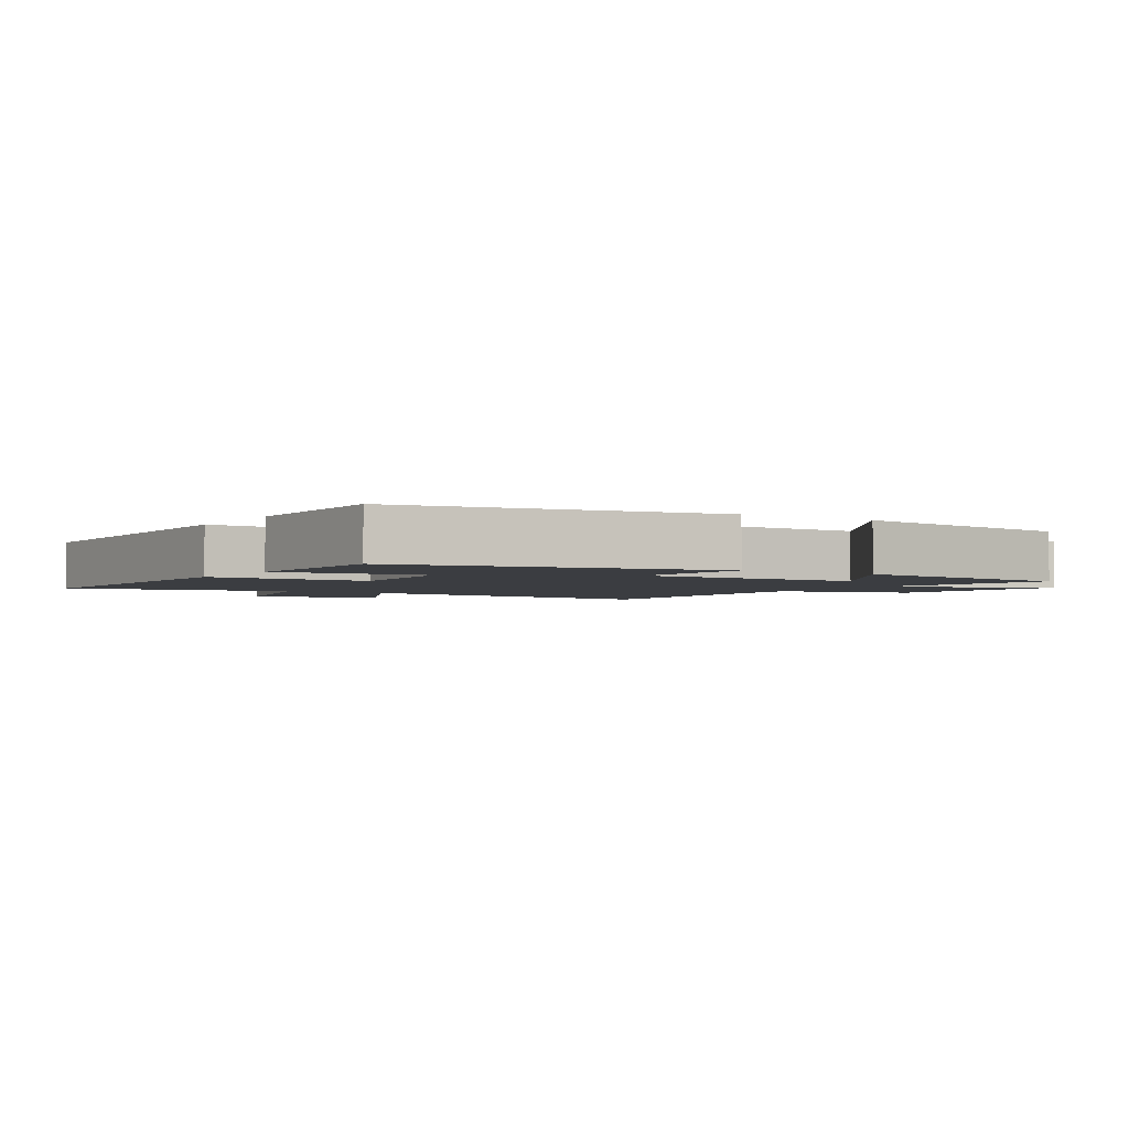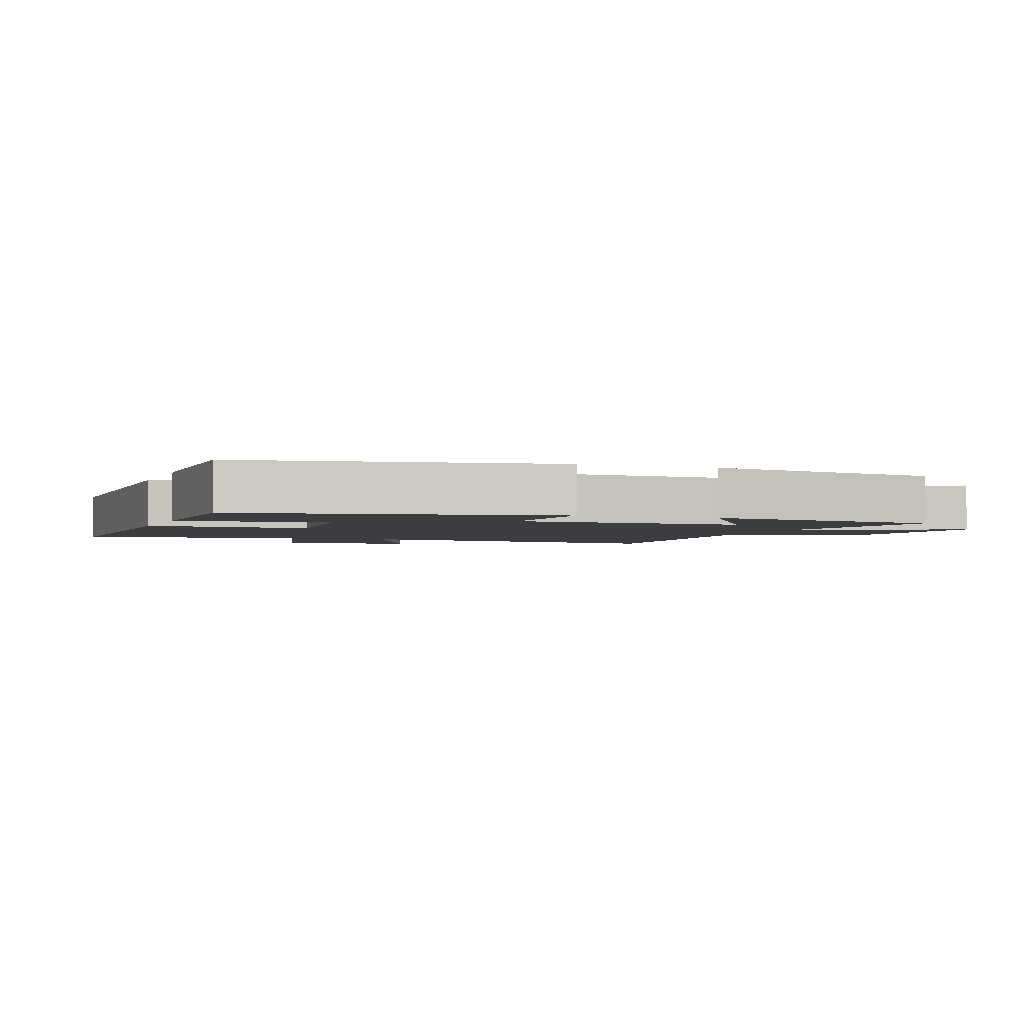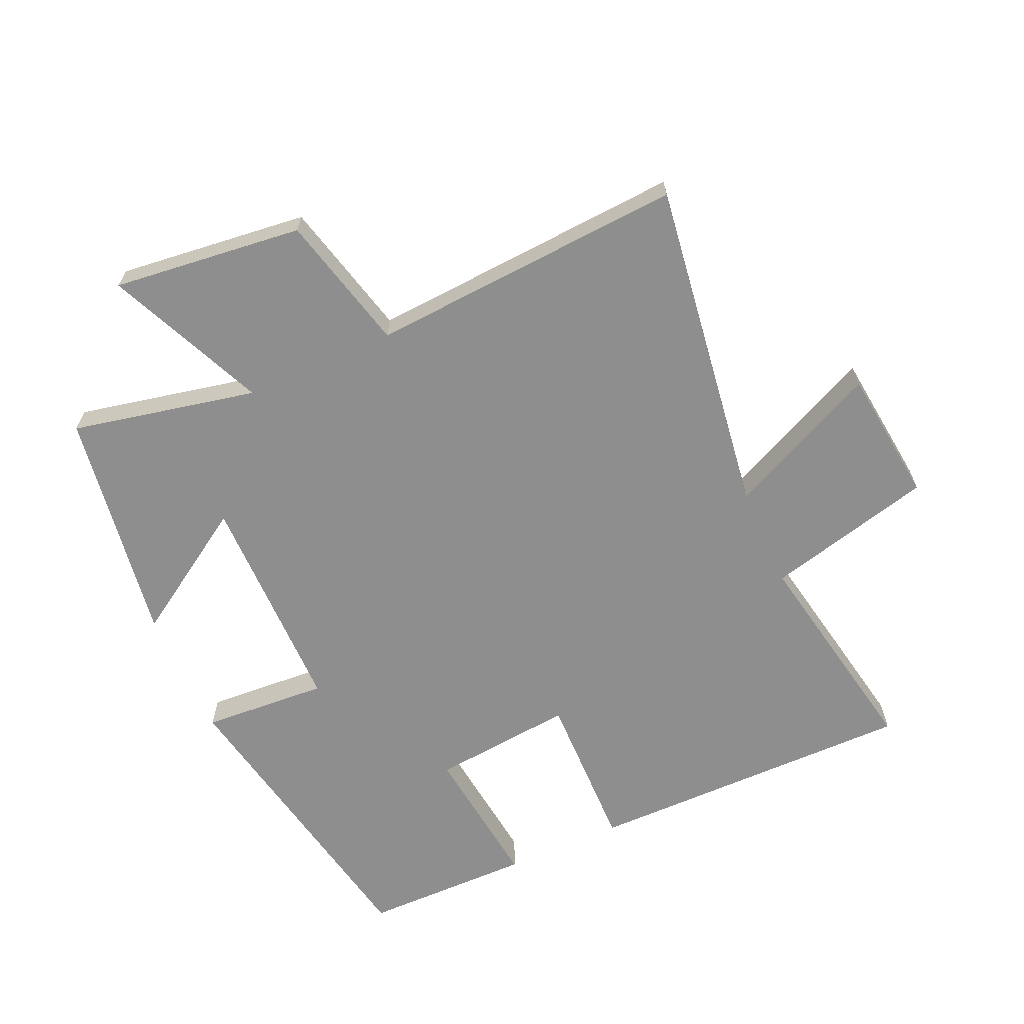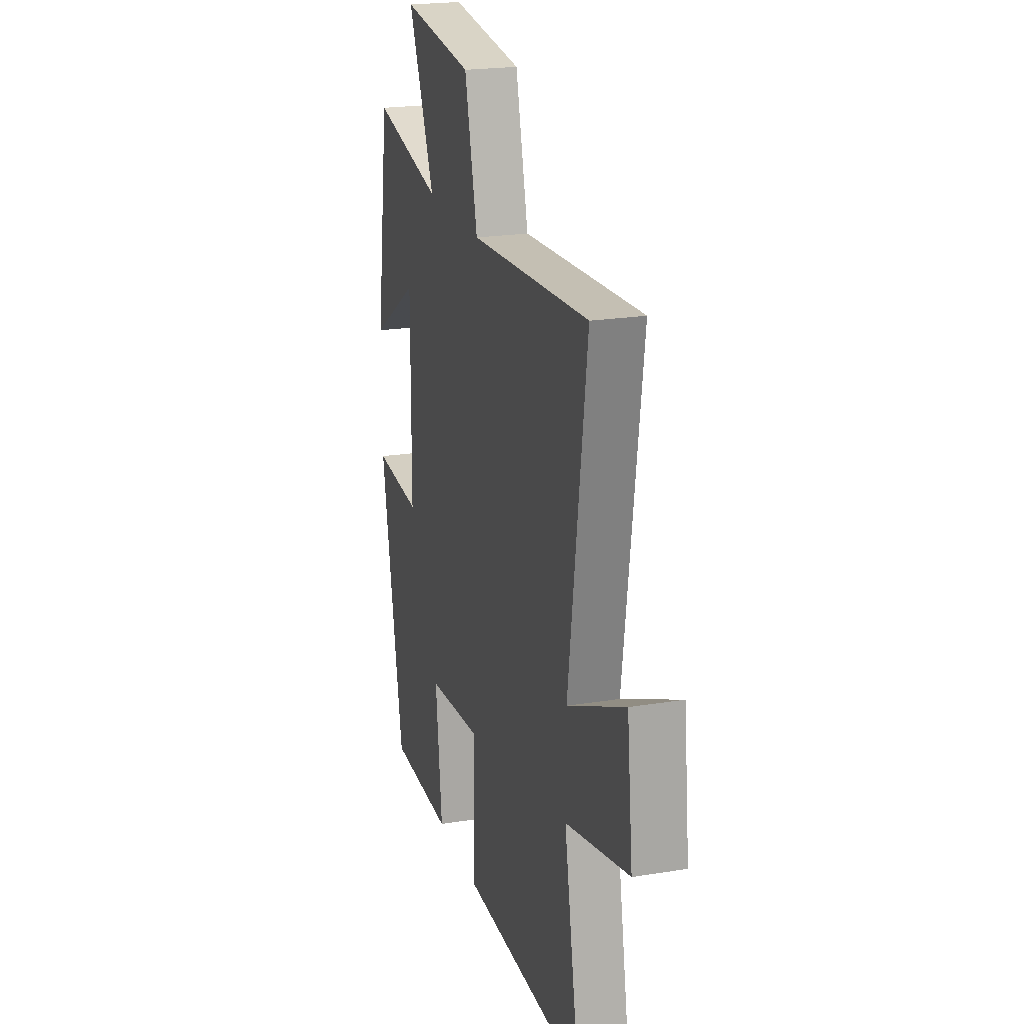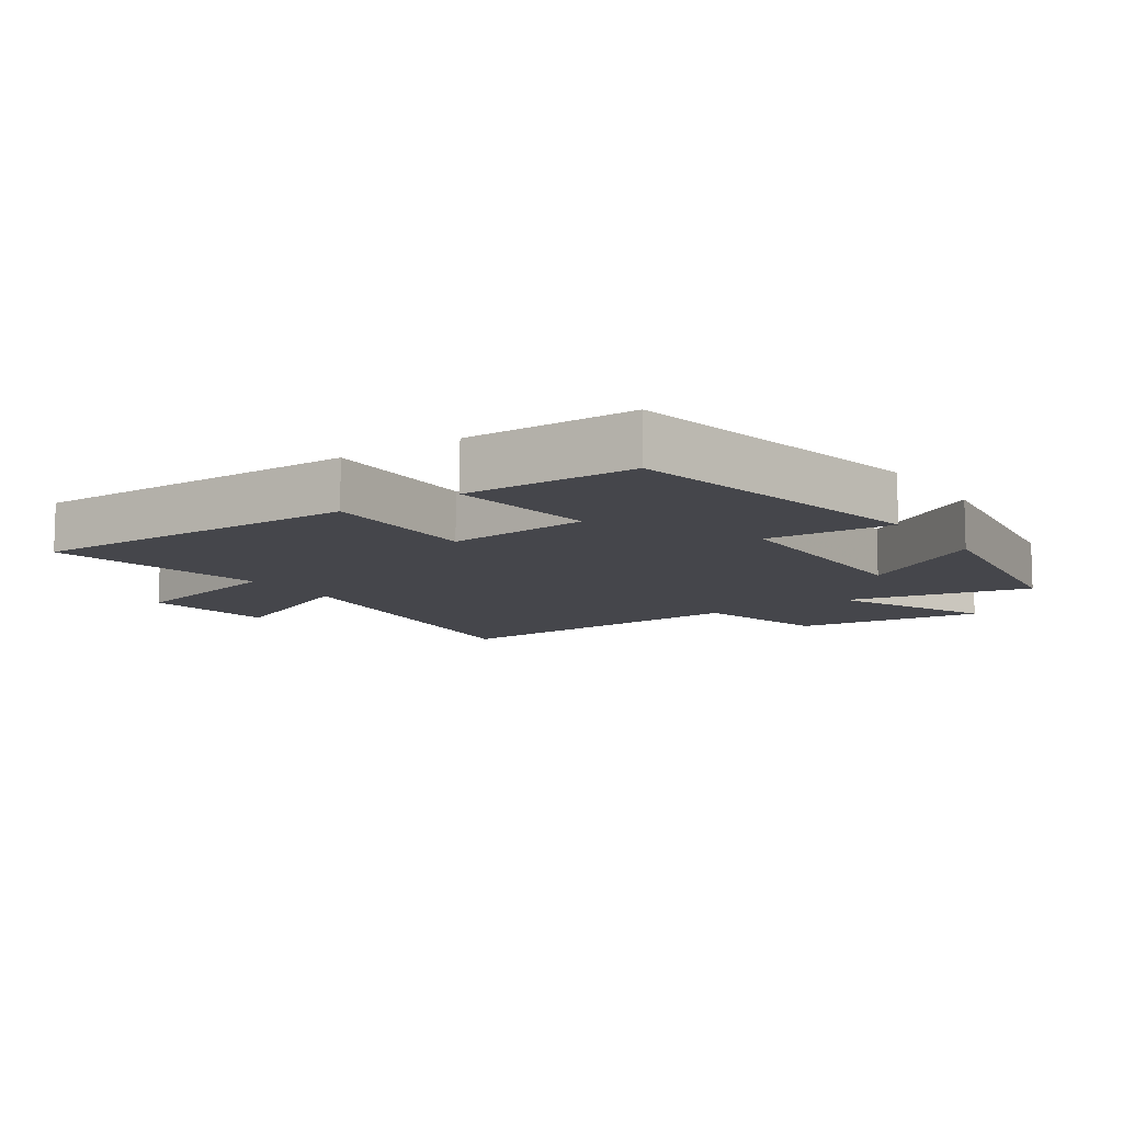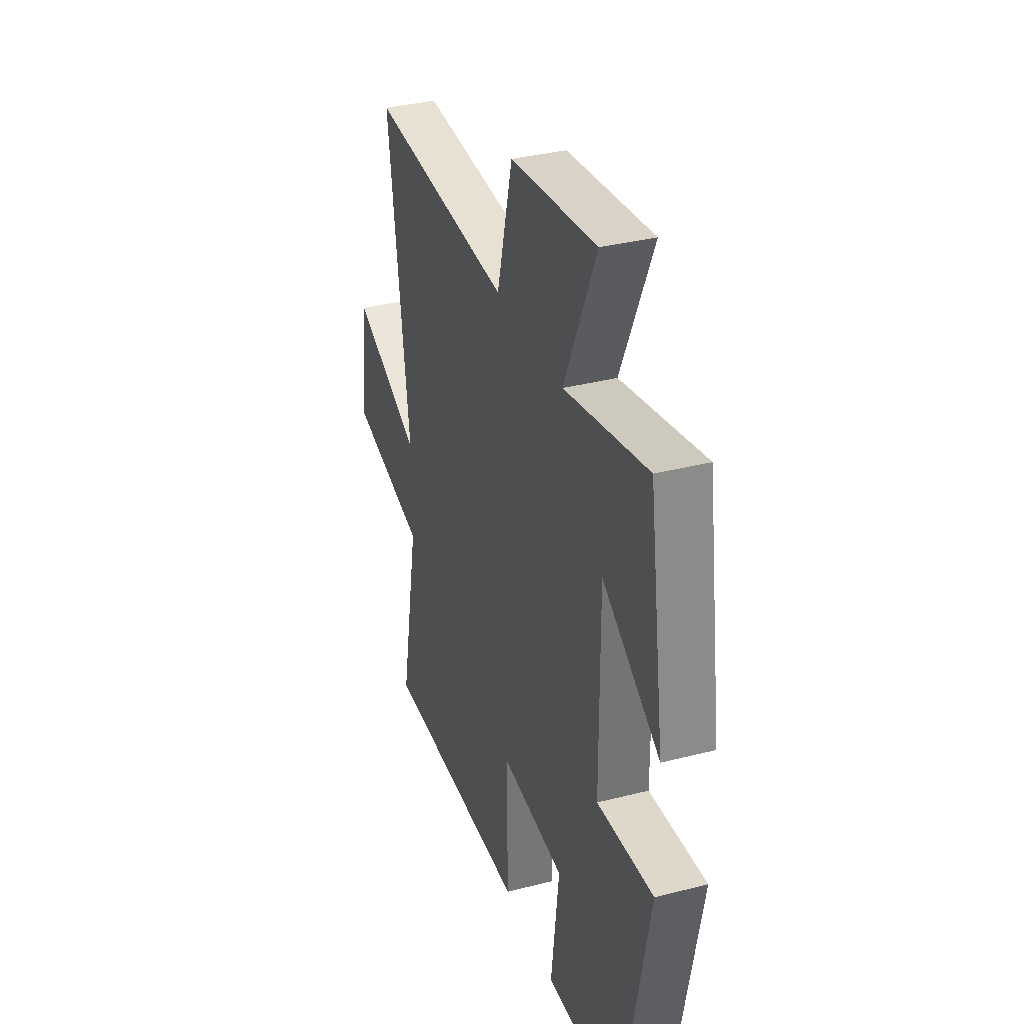
<metadata>
{"format":"obj","ext":"obj","renderer":"f3d","projection":"perspective","resolution":1024,"background":"white","views":[{"elev":-2.6,"azim":-122.5,"up":"+Y"},{"elev":-2.7,"azim":-110.4,"up":"+Y"},{"elev":-65.0,"azim":24.1,"up":"+Y"},{"elev":21.7,"azim":74.0,"up":"+Z"},{"elev":-10.1,"azim":-145.7,"up":"+Y"},{"elev":34.9,"azim":-108.9,"up":"+Z"}]}
</metadata>
<code>
v -0.445 0.07 0.561
v -0.157 0.07 0.5
v -0.266 0.07 0.747
v 0.03 0.07 0.713
v 0.083 0.07 0.5
v 0.574 0.07 0.532
v 0.5 0.07 0.007
v 0.737 0.07 0.117
v 0.761 0.07 -0.093
v 0.5 0.07 -0.159
v 0.564 0.07 -0.502
v 0.047 0.07 -0.5
v 0.052 0.07 -0.249
v -0.17 0.07 -0.271
v -0.143 0.07 -0.5
v -0.407 0.07 -0.498
v -0.5 0.07 -0.018
v -0.304 0.07 -0.031
v -0.302 0.07 0.321
v -0.5 0.07 0.194
v -0.445 0 0.561
v -0.157 0 0.5
v -0.266 0 0.747
v 0.03 0 0.713
v 0.083 0 0.5
v 0.574 0 0.532
v 0.5 0 0.007
v 0.737 0 0.117
v 0.761 0 -0.093
v 0.5 0 -0.159
v 0.564 0 -0.502
v 0.047 0 -0.5
v 0.052 0 -0.249
v -0.17 0 -0.271
v -0.143 0 -0.5
v -0.407 0 -0.498
v -0.5 0 -0.018
v -0.304 0 -0.031
v -0.302 0 0.321
v -0.5 0 0.194
f 19 20 1 2
f 18 19 2
f 15 16 17 18
f 14 15 18
f 13 14 18 2
f 10 11 12 13
f 10 13 2
f 7 8 9 10
f 7 10 2 3
f 5 6 7
f 5 7 3
f 3 4 5
f 22 21 40 39
f 22 39 38
f 38 37 36 35
f 38 35 34
f 22 38 34 33
f 33 32 31 30
f 22 33 30
f 30 29 28 27
f 23 22 30 27
f 27 26 25
f 23 27 25
f 25 24 23
f 1 21 22 2
f 2 22 23 3
f 3 23 24 4
f 4 24 25 5
f 5 25 26 6
f 6 26 27 7
f 7 27 28 8
f 8 28 29 9
f 9 29 30 10
f 10 30 31 11
f 11 31 32 12
f 12 32 33 13
f 13 33 34 14
f 14 34 35 15
f 15 35 36 16
f 16 36 37 17
f 17 37 38 18
f 18 38 39 19
f 19 39 40 20
f 20 40 21 1

</code>
